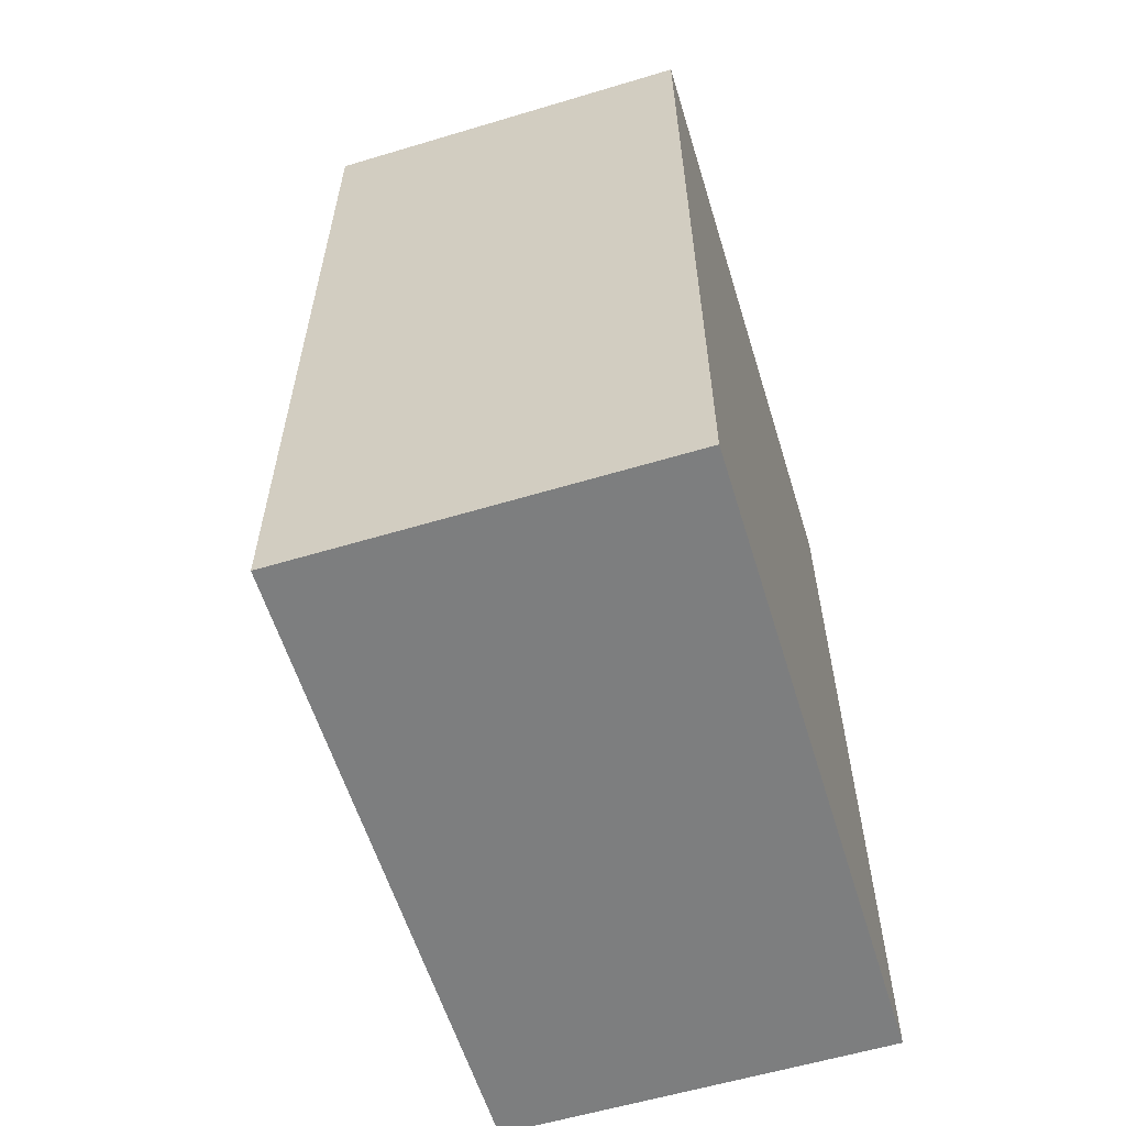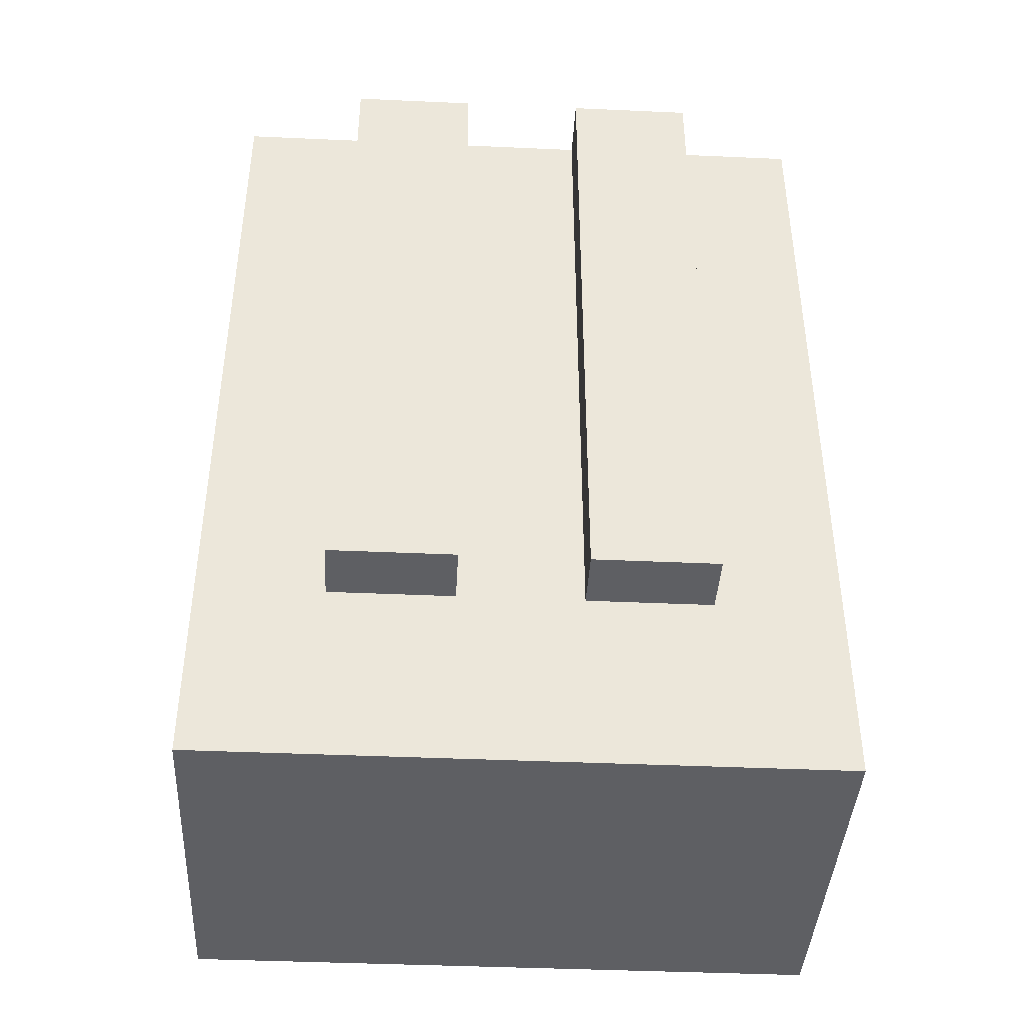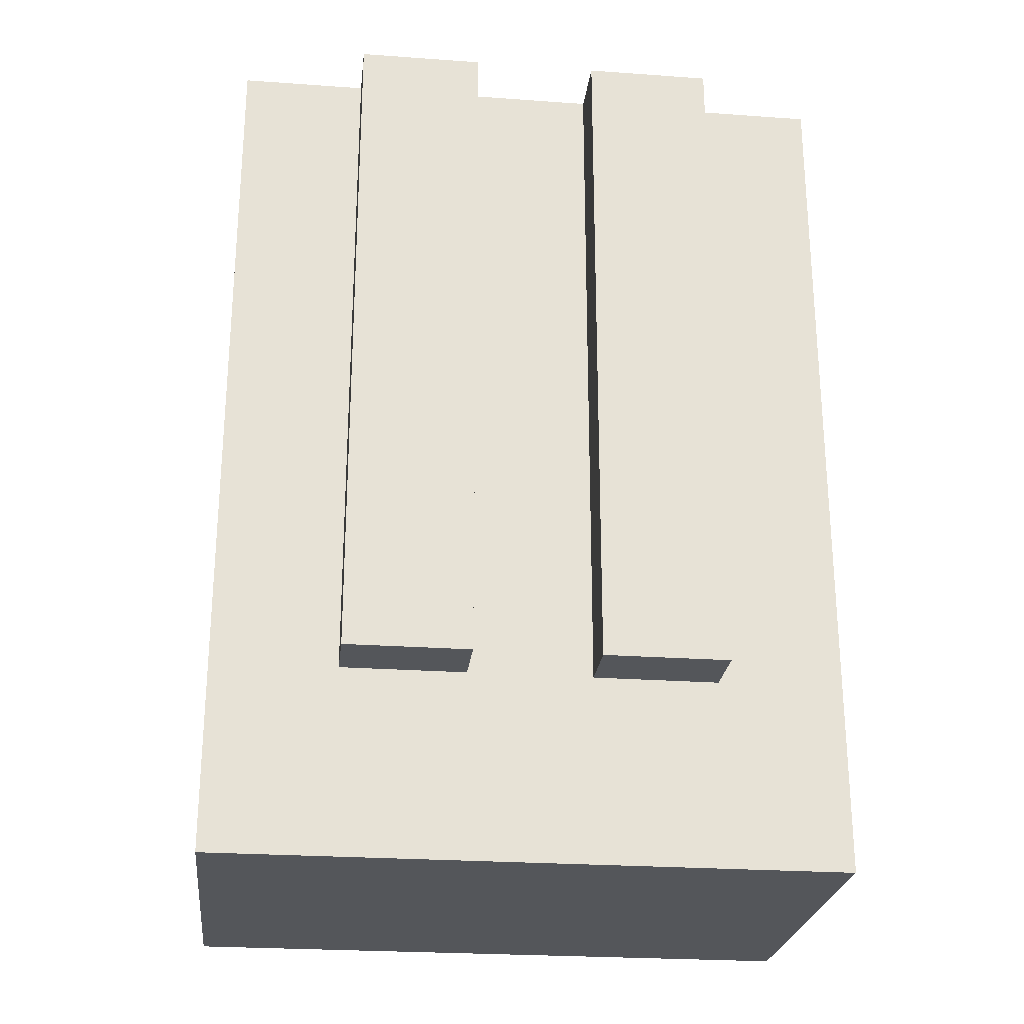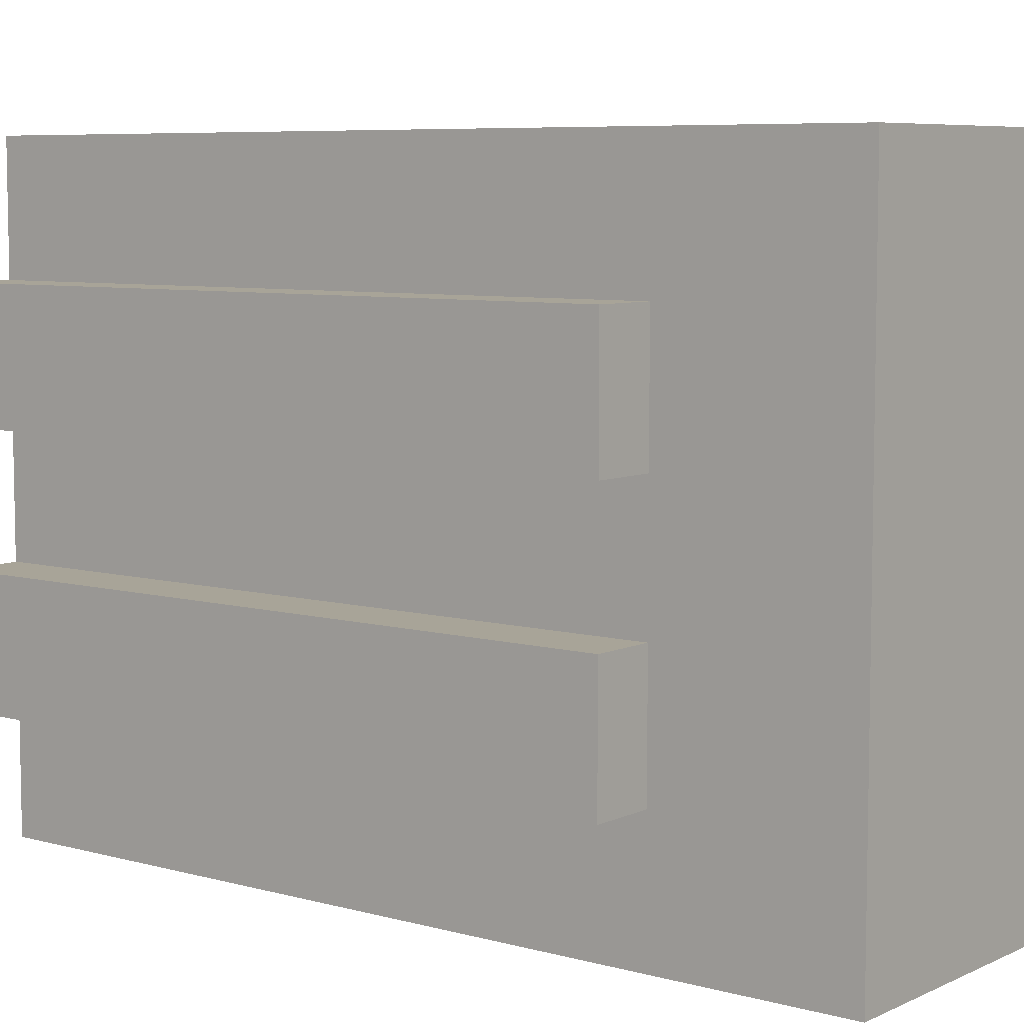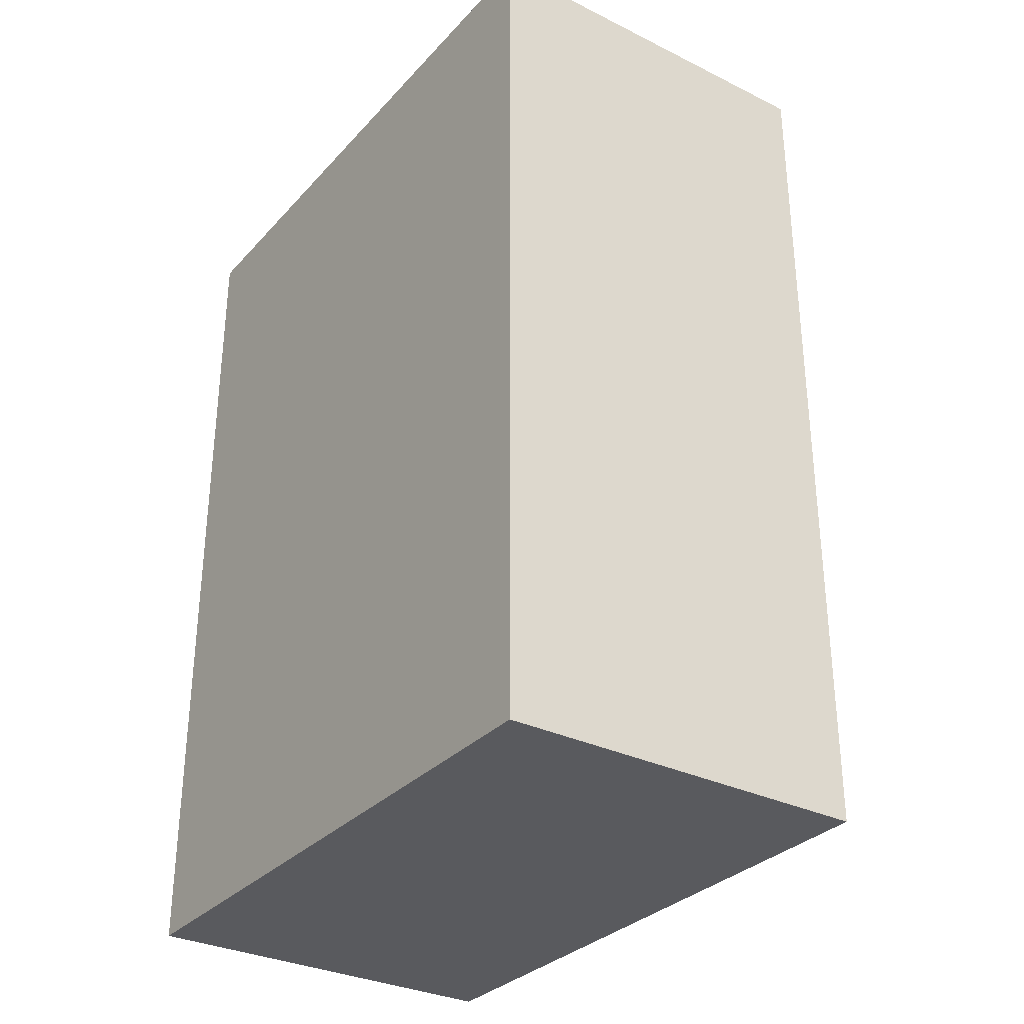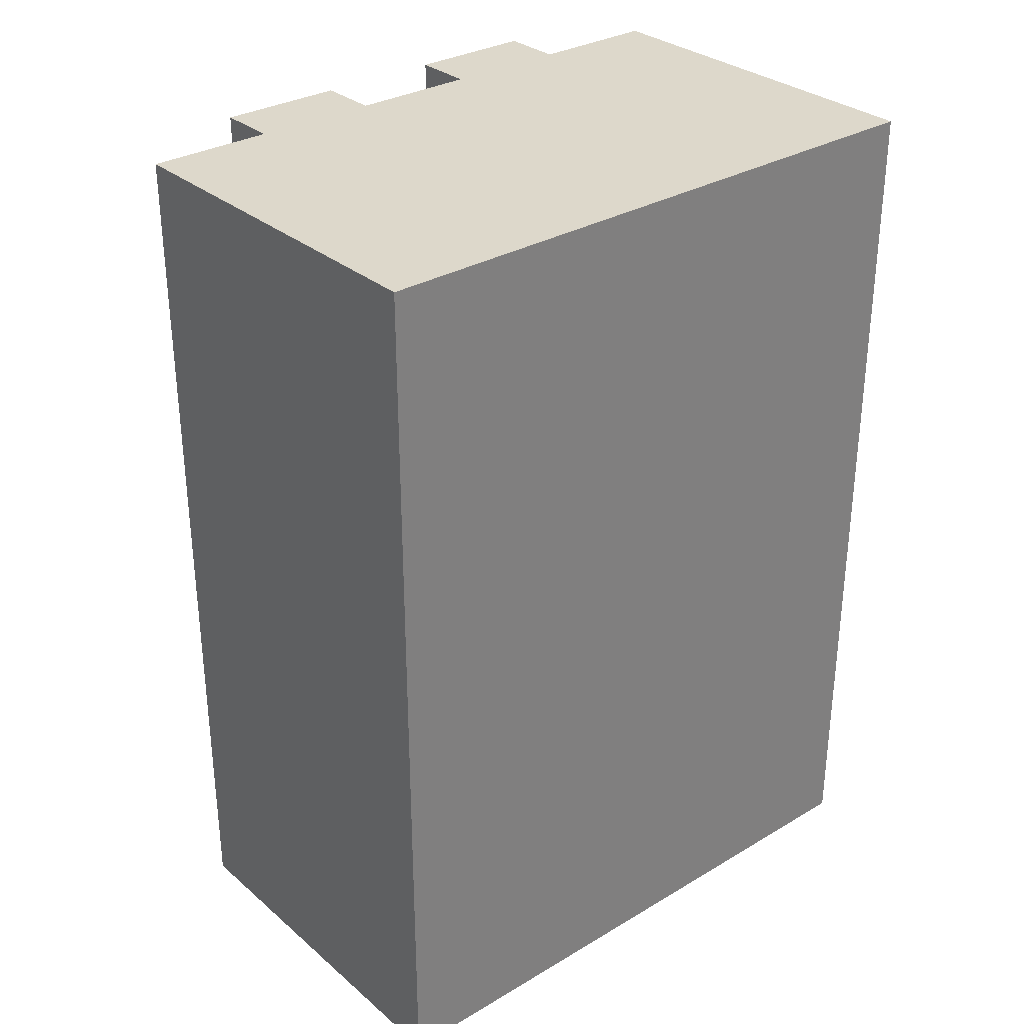
<metadata>
{"format":"obj","ext":"obj","renderer":"f3d","projection":"perspective","resolution":1024,"background":"white","views":[{"elev":-59.3,"azim":17.1,"up":"+Y"},{"elev":-41.5,"azim":-93.1,"up":"+Y"},{"elev":-25.2,"azim":-96.6,"up":"+Y"},{"elev":7.0,"azim":-51.9,"up":"+Z"},{"elev":-31.7,"azim":145.3,"up":"+Y"},{"elev":31.2,"azim":49.9,"up":"+Y"}]}
</metadata>
<code>
o chestplate
v -0.1881 0.06312 0.3131
v 0.1881 0.06312 0.3131
v -0.1881 -0.8131 0.3131
v 0.1881 -0.8131 0.3131
v 0.1881 0.06312 -0.3131
v -0.1881 0.06312 -0.3131
v 0.1881 -0.8131 -0.3131
v -0.1881 -0.8131 -0.3131
f 4 7 5 2
f 3 4 2 1
f 8 3 1 6
f 7 8 6 5
f 6 1 2 5
f 7 4 3 8
o bb_main
v -0.25 0.0625 -0.0625
v -0.125 0.0625 -0.0625
v -0.25 -0.625 -0.0625
v -0.125 -0.625 -0.0625
v -0.125 0.0625 -0.1875
v -0.25 0.0625 -0.1875
v -0.125 -0.625 -0.1875
v -0.25 -0.625 -0.1875
f 12 15 13 10
f 11 12 10 9
f 16 11 9 14
f 15 16 14 13
f 14 9 10 13
f 15 12 11 16
o bb_main
v -0.25 0.0625 0.1875
v -0.125 0.0625 0.1875
v -0.25 -0.625 0.1875
v -0.125 -0.625 0.1875
v -0.125 0.0625 0.0625
v -0.25 0.0625 0.0625
v -0.125 -0.625 0.0625
v -0.25 -0.625 0.0625
f 20 23 21 18
f 19 20 18 17
f 24 19 17 22
f 23 24 22 21
f 22 17 18 21
f 23 20 19 24

</code>
